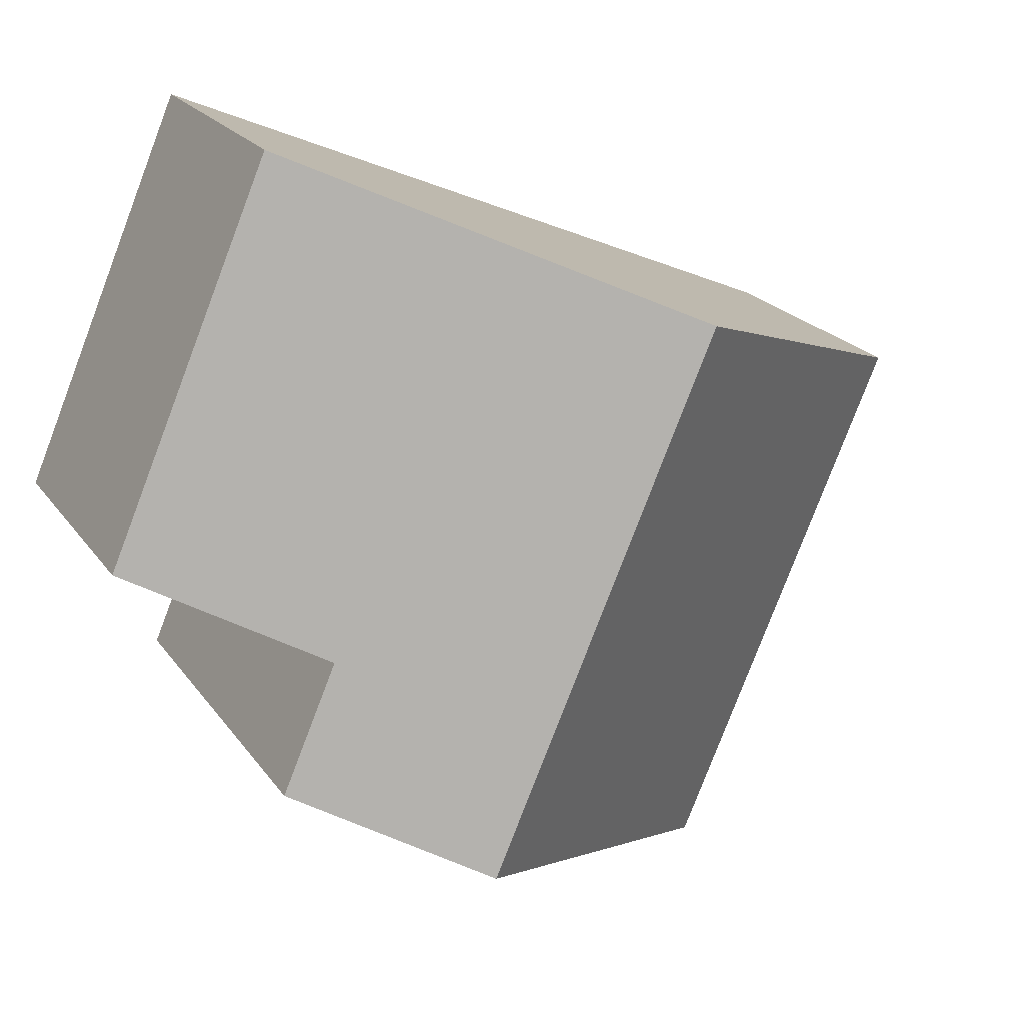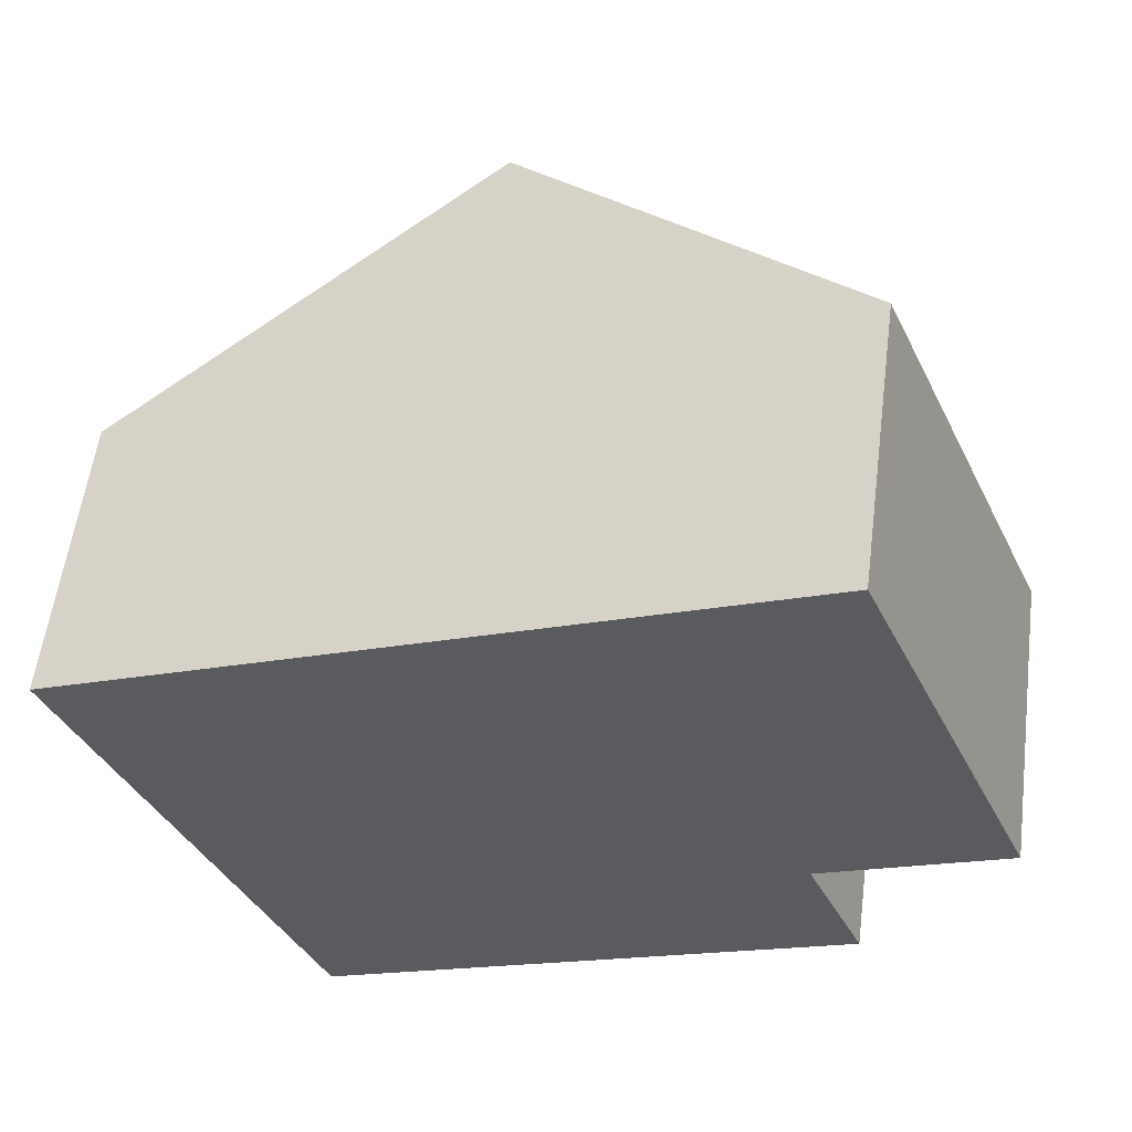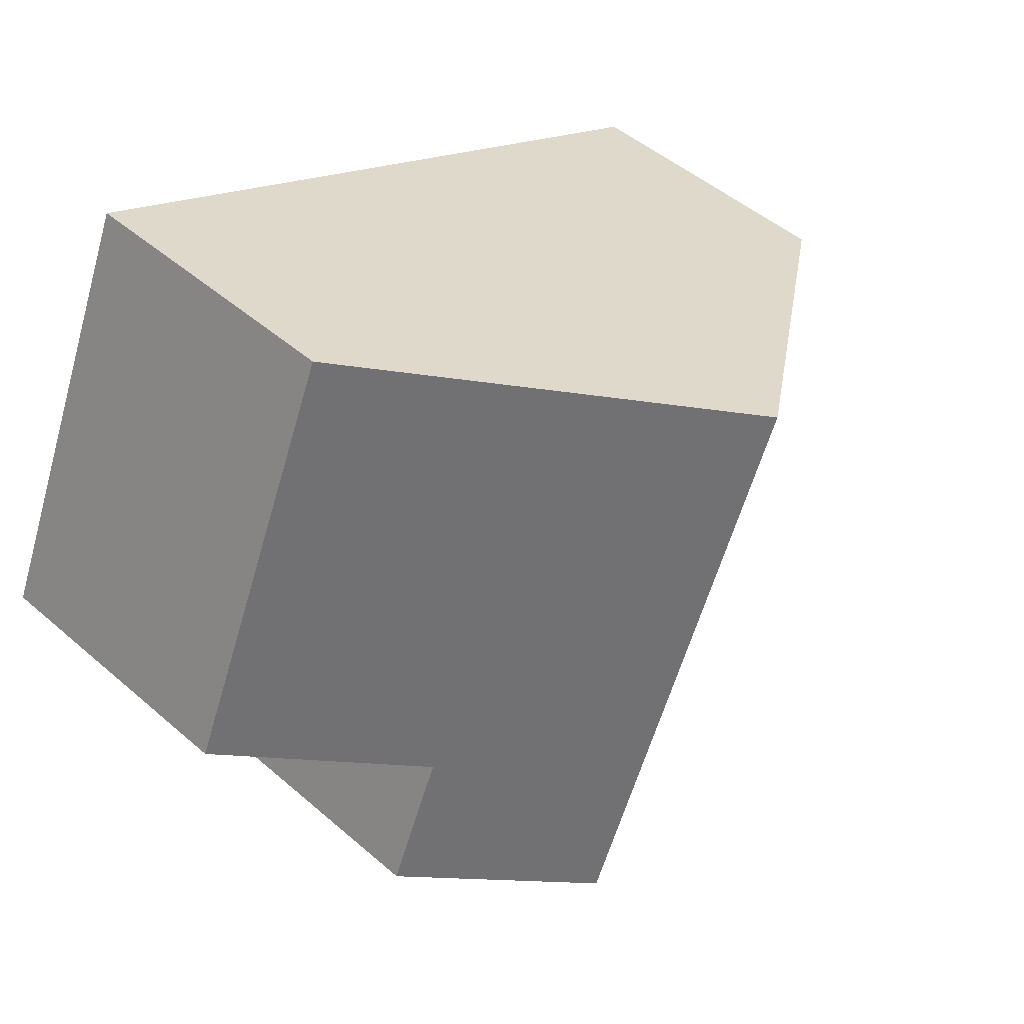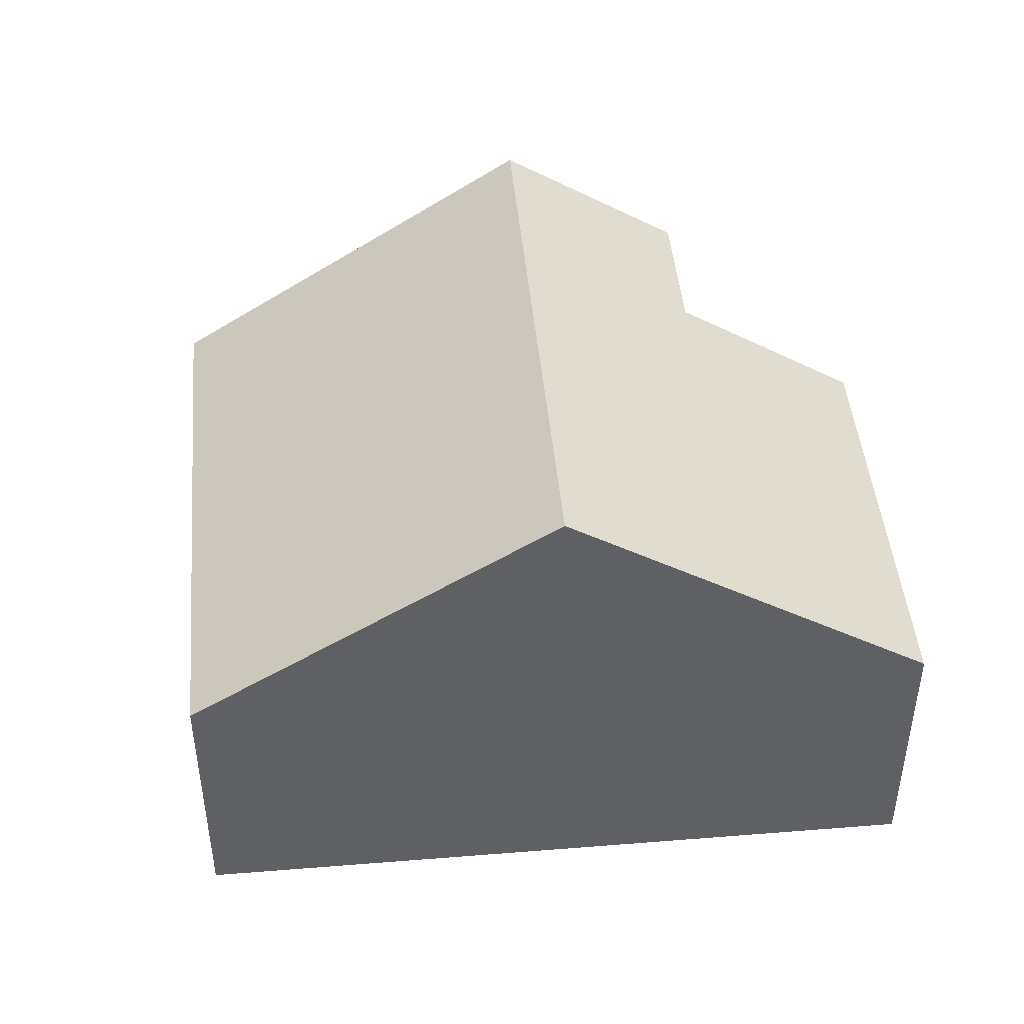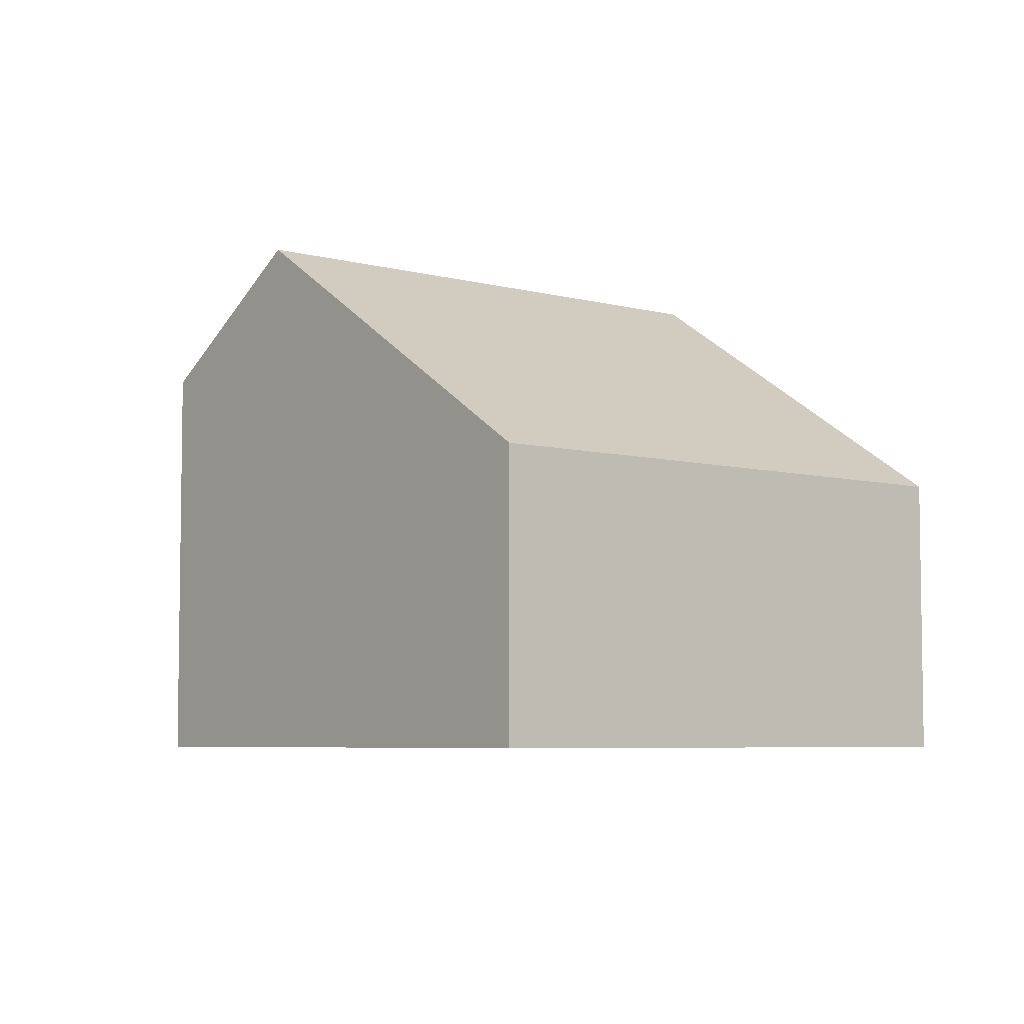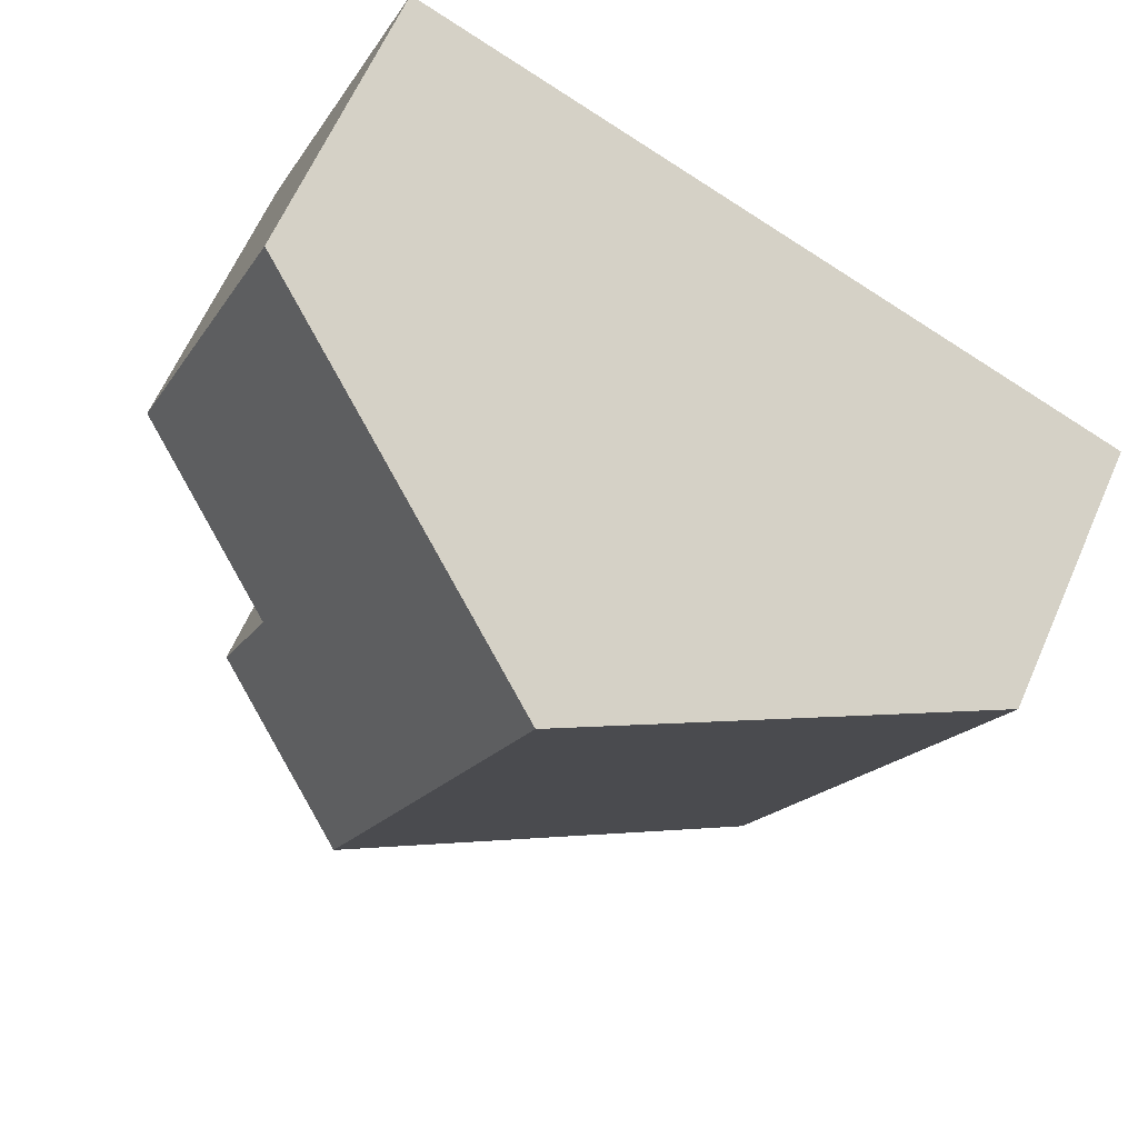
<metadata>
{"format":"obj","ext":"obj","renderer":"f3d","projection":"perspective","resolution":1024,"background":"white","views":[{"elev":21.5,"azim":154.5,"up":"+Z"},{"elev":56.7,"azim":7.4,"up":"+Z"},{"elev":47.7,"azim":134.3,"up":"+Z"},{"elev":45.8,"azim":-28.5,"up":"+Y"},{"elev":-5.7,"azim":-152.9,"up":"+Y"},{"elev":63.8,"azim":-156.2,"up":"+Z"}]}
</metadata>
<code>
v  5.014 7.497 2.153
v  10.73 5.786 -4.4
v  8.275 7.497 -5.44
v  9.929 5.785 -2.521
v  12.49 4.001 -1.422
v  10.03 4.001 4.306
v  0 4.001 2.45e-16
v  3.768 4.363 -7.344
v  3.248 4.001 -7.564
v  10.73 2.694e-16 -4.4
v  8.275 3.331e-16 -5.44
v  3.768 4.497e-16 -7.344
v  3.248 4.632e-16 -7.564
v  9.929 1.544e-16 -2.521
v  12.49 8.707e-17 -1.422
v  0 0 0
v  5.014 -1.318e-16 2.153
v  10.03 -2.637e-16 4.306
g defaultobject
f 1 2 3
f 2 1 4
f 4 1 5
f 5 1 6
f 7 8 9
f 8 7 3
f 3 7 1
f 10 3 2
f 3 10 8
f 8 10 11
f 8 11 12
f 8 12 9
f 9 12 13
f 5 14 4
f 14 5 15
f 13 7 9
f 7 13 16
f 16 1 7
f 1 16 6
f 6 16 17
f 6 17 18
f 18 5 6
f 5 18 15
f 4 10 2
f 10 4 14
f 12 16 13
f 16 12 11
f 16 11 17
f 17 11 10
f 17 10 14
f 17 14 18
f 18 14 15

</code>
